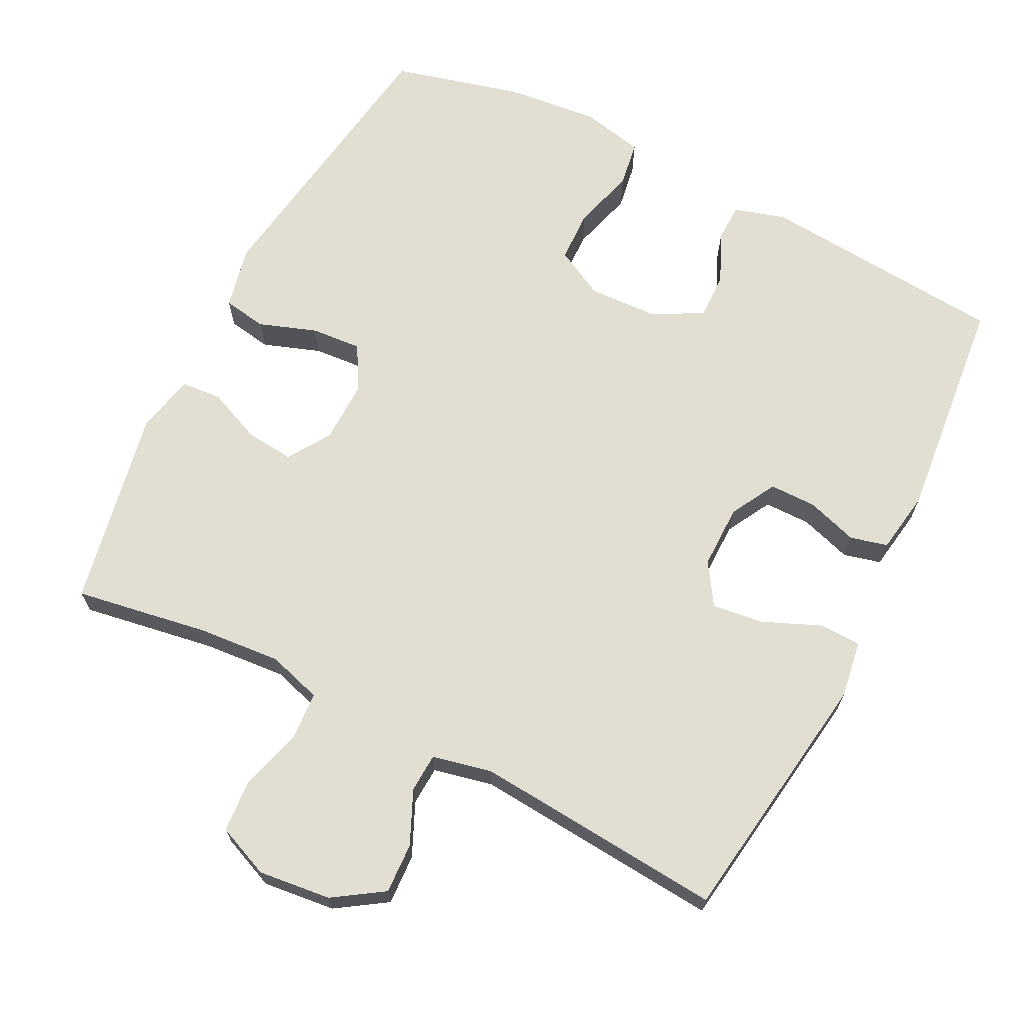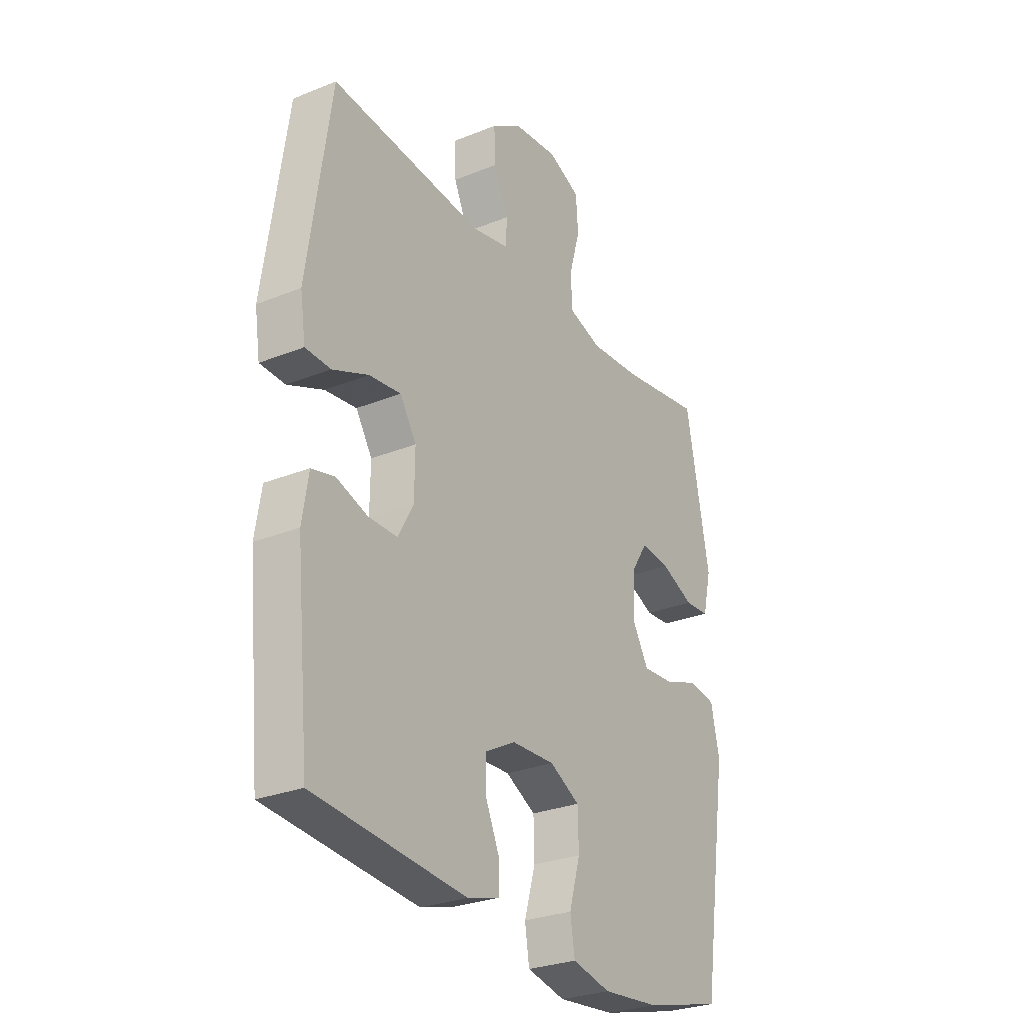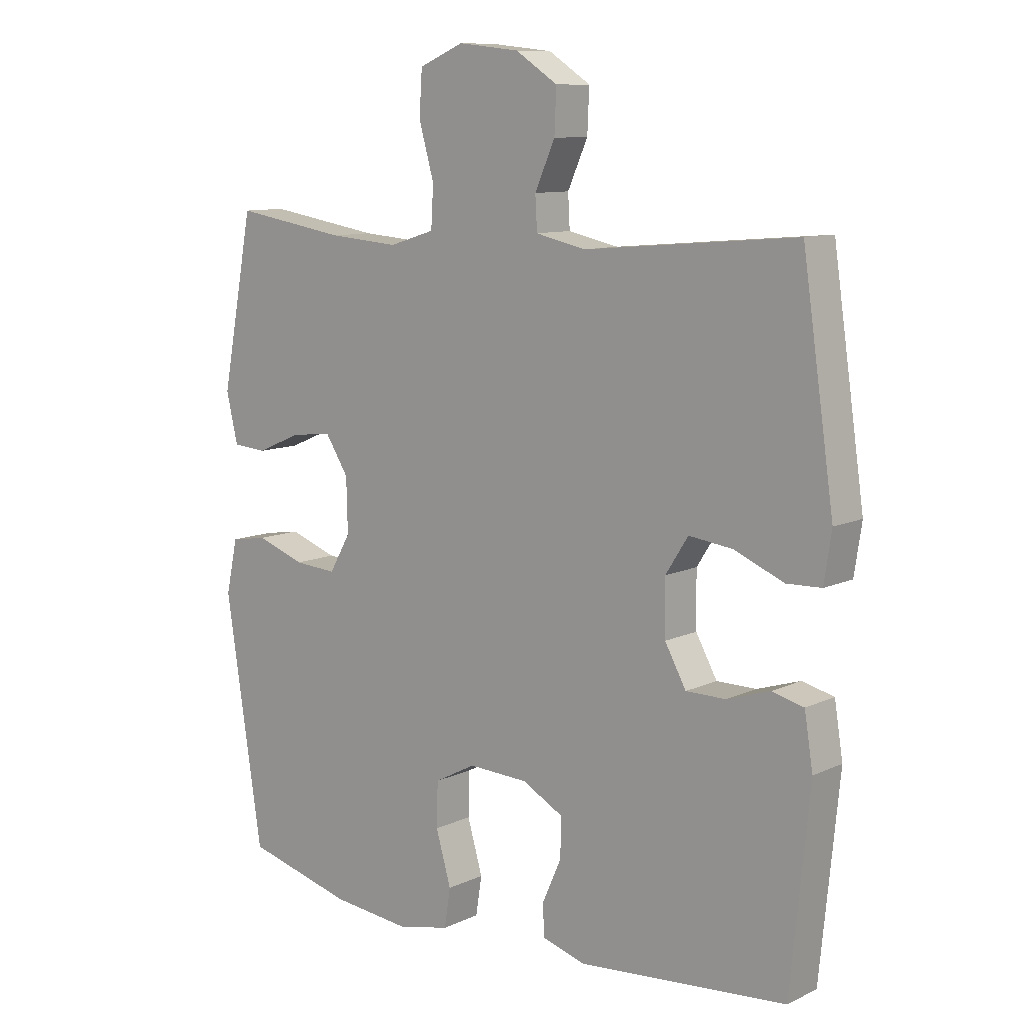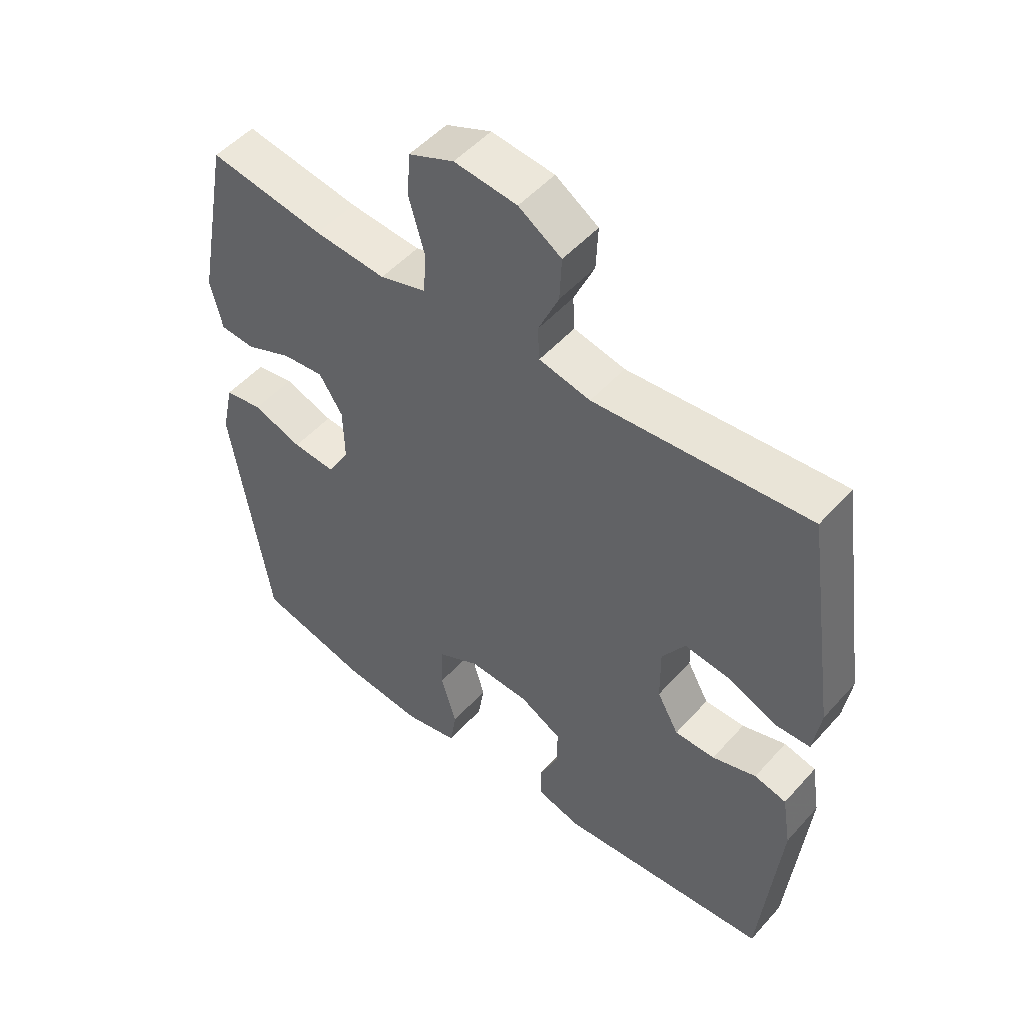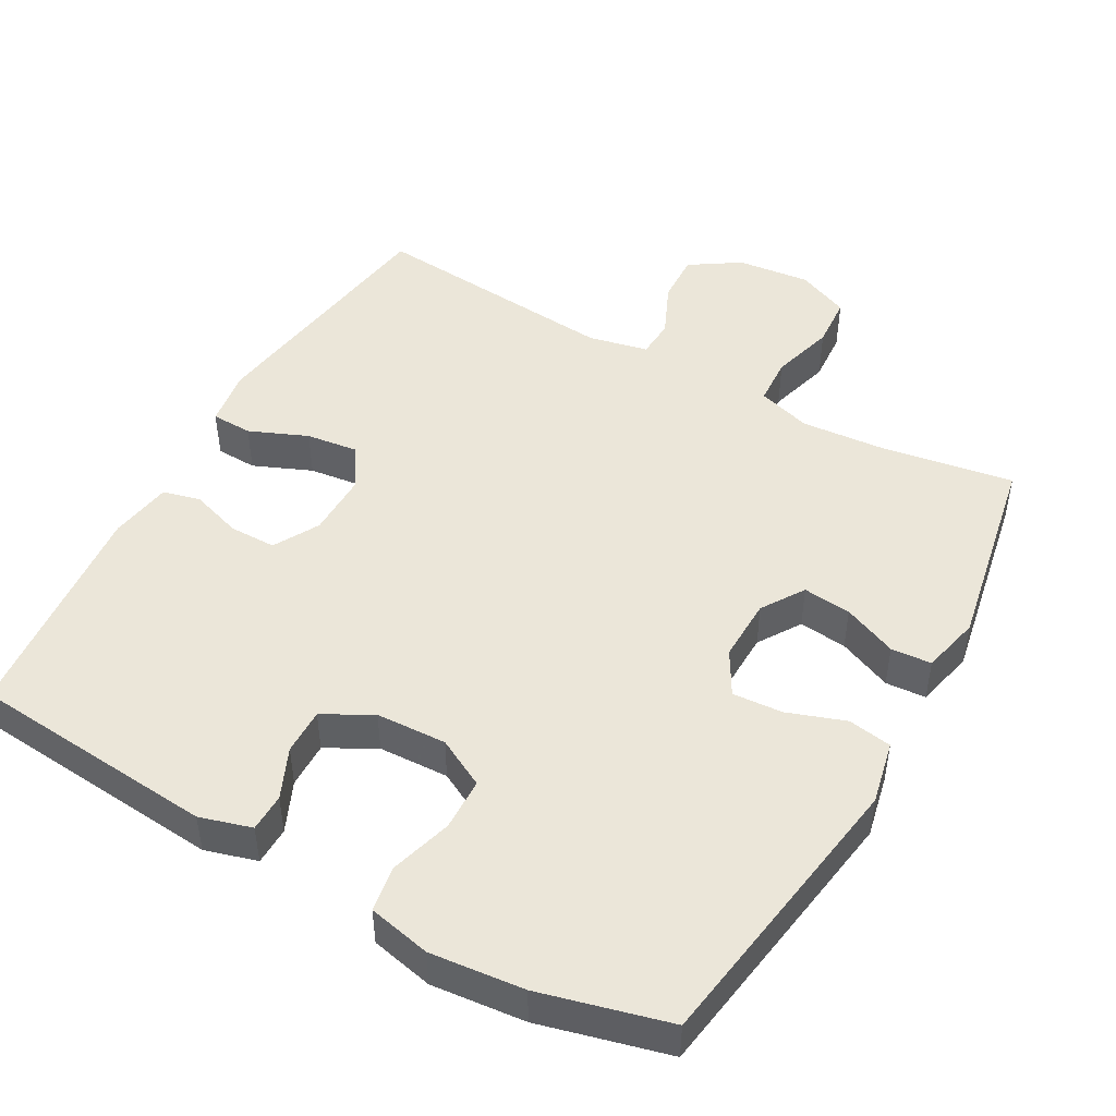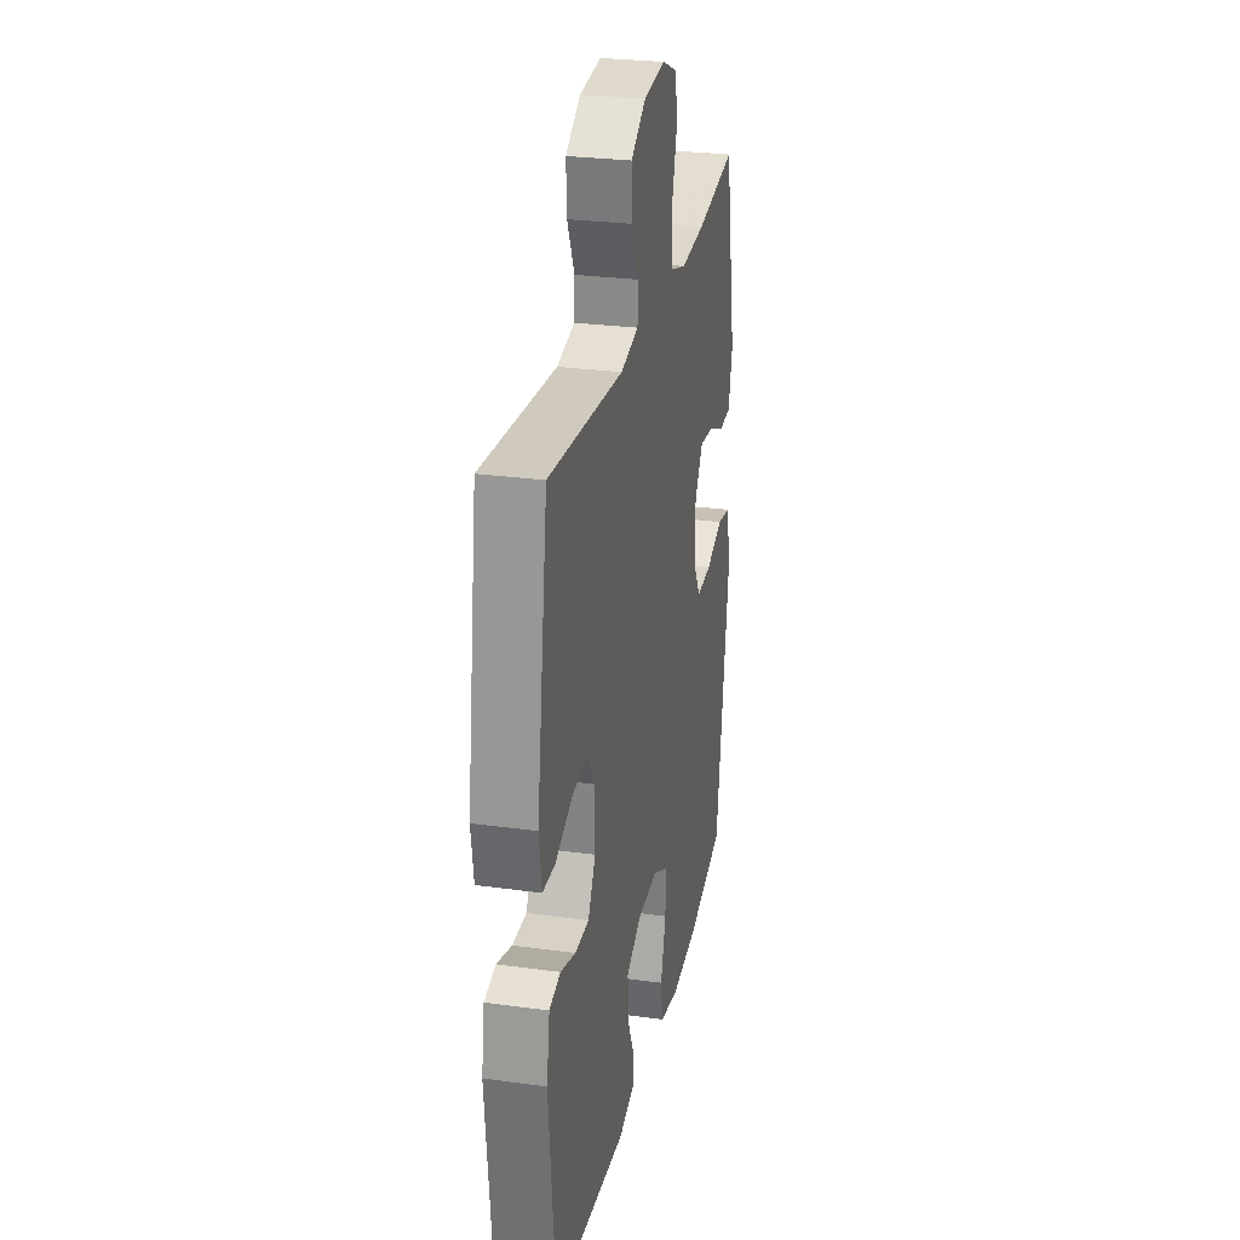
<metadata>
{"format":"obj","ext":"obj","renderer":"f3d","projection":"perspective","resolution":1024,"background":"white","views":[{"elev":67.8,"azim":26.7,"up":"+Y"},{"elev":-28.1,"azim":121.5,"up":"+Z"},{"elev":10.2,"azim":40.6,"up":"+Z"},{"elev":50.8,"azim":40.1,"up":"+Z"},{"elev":47.6,"azim":-150.7,"up":"+Y"},{"elev":27.4,"azim":101.9,"up":"+Z"}]}
</metadata>
<code>
v -0.5 0.07 -0.5
v -0.561 0.07 -0.098
v -0.542 0.07 -0.01
v -0.481 0.07 0
v -0.401 0.07 -0.028
v -0.331 0.07 -0.033
v -0.296 0.07 0.028
v -0.298 0.07 0.116
v -0.336 0.07 0.175
v -0.403 0.07 0.168
v -0.478 0.07 0.136
v -0.534 0.07 0.14
v -0.553 0.07 0.221
v -0.5 0.07 0.5
v -0.314 0.07 0.47
v -0.199 0.07 0.461
v -0.124 0.07 0.484
v -0.12 0.07 0.551
v -0.145 0.07 0.639
v -0.14 0.07 0.711
v -0.067 0.07 0.742
v 0.034 0.07 0.731
v 0.103 0.07 0.686
v 0.1 0.07 0.616
v 0.067 0.07 0.542
v 0.07 0.07 0.488
v 0.153 0.07 0.47
v 0.5 0.07 0.5
v 0.552 0.07 0.143
v 0.54 0.07 0.063
v 0.483 0.07 0.061
v 0.402 0.07 0.095
v 0.33 0.07 0.104
v 0.293 0.07 0.046
v 0.294 0.07 -0.043
v 0.329 0.07 -0.106
v 0.394 0.07 -0.106
v 0.465 0.07 -0.083
v 0.517 0.07 -0.096
v 0.531 0.07 -0.183
v 0.5 0.07 -0.5
v 0.157 0.07 -0.53
v 0.085 0.07 -0.509
v 0.084 0.07 -0.456
v 0.115 0.07 -0.386
v 0.116 0.07 -0.322
v 0.048 0.07 -0.285
v -0.05 0.07 -0.281
v -0.118 0.07 -0.317
v -0.12 0.07 -0.39
v -0.095 0.07 -0.476
v -0.105 0.07 -0.54
v -0.192 0.07 -0.559
v -0.322 0.07 -0.546
v -0.5 0 -0.5
v -0.561 0 -0.098
v -0.542 0 -0.01
v -0.481 0 0
v -0.401 0 -0.028
v -0.331 0 -0.033
v -0.296 0 0.028
v -0.298 0 0.116
v -0.336 0 0.175
v -0.403 0 0.168
v -0.478 0 0.136
v -0.534 0 0.14
v -0.553 0 0.221
v -0.5 0 0.5
v -0.314 0 0.47
v -0.199 0 0.461
v -0.124 0 0.484
v -0.12 0 0.551
v -0.145 0 0.639
v -0.14 0 0.711
v -0.067 0 0.742
v 0.034 0 0.731
v 0.103 0 0.686
v 0.1 0 0.616
v 0.067 0 0.542
v 0.07 0 0.488
v 0.153 0 0.47
v 0.5 0 0.5
v 0.552 0 0.143
v 0.54 0 0.063
v 0.483 0 0.061
v 0.402 0 0.095
v 0.33 0 0.104
v 0.293 0 0.046
v 0.294 0 -0.043
v 0.329 0 -0.106
v 0.394 0 -0.106
v 0.465 0 -0.083
v 0.517 0 -0.096
v 0.531 0 -0.183
v 0.5 0 -0.5
v 0.157 0 -0.53
v 0.085 0 -0.509
v 0.084 0 -0.456
v 0.115 0 -0.386
v 0.116 0 -0.322
v 0.048 0 -0.285
v -0.05 0 -0.281
v -0.118 0 -0.317
v -0.12 0 -0.39
v -0.095 0 -0.476
v -0.105 0 -0.54
v -0.192 0 -0.559
v -0.322 0 -0.546
f 3 4 5
f 2 3 5
f 1 2 5
f 54 1 5
f 53 54 5
f 52 53 5
f 51 52 5
f 50 51 5
f 49 50 5 6
f 48 49 6 7
f 47 48 7 8
f 46 47 8 9
f 43 44 45
f 42 43 45
f 41 42 45
f 40 41 45
f 39 40 45
f 38 39 45
f 37 38 45
f 36 37 45 46
f 35 36 46 9
f 30 31 32
f 29 30 32
f 28 29 32
f 27 28 32
f 26 27 32 33
f 23 24 25
f 22 23 25
f 21 22 25
f 20 21 25
f 19 20 25
f 18 19 25
f 17 18 25 26
f 26 33 34
f 17 26 34
f 16 17 34
f 13 14 15
f 12 13 15
f 11 12 15
f 10 11 15
f 9 10 15 16
f 9 16 34 35
f 59 58 57
f 59 57 56
f 59 56 55
f 59 55 108
f 59 108 107
f 59 107 106
f 59 106 105
f 59 105 104
f 60 59 104 103
f 61 60 103 102
f 62 61 102 101
f 63 62 101 100
f 99 98 97
f 99 97 96
f 99 96 95
f 99 95 94
f 99 94 93
f 99 93 92
f 99 92 91
f 100 99 91 90
f 63 100 90 89
f 86 85 84
f 86 84 83
f 86 83 82
f 86 82 81
f 87 86 81 80
f 79 78 77
f 79 77 76
f 79 76 75
f 79 75 74
f 79 74 73
f 79 73 72
f 80 79 72 71
f 88 87 80
f 88 80 71
f 88 71 70
f 69 68 67
f 69 67 66
f 69 66 65
f 69 65 64
f 70 69 64 63
f 89 88 70 63
f 1 55 56 2
f 2 56 57 3
f 3 57 58 4
f 4 58 59 5
f 5 59 60 6
f 6 60 61 7
f 7 61 62 8
f 8 62 63 9
f 9 63 64 10
f 10 64 65 11
f 11 65 66 12
f 12 66 67 13
f 13 67 68 14
f 14 68 69 15
f 15 69 70 16
f 16 70 71 17
f 17 71 72 18
f 18 72 73 19
f 19 73 74 20
f 20 74 75 21
f 21 75 76 22
f 22 76 77 23
f 23 77 78 24
f 24 78 79 25
f 25 79 80 26
f 26 80 81 27
f 27 81 82 28
f 28 82 83 29
f 29 83 84 30
f 30 84 85 31
f 31 85 86 32
f 32 86 87 33
f 33 87 88 34
f 34 88 89 35
f 35 89 90 36
f 36 90 91 37
f 37 91 92 38
f 38 92 93 39
f 39 93 94 40
f 40 94 95 41
f 41 95 96 42
f 42 96 97 43
f 43 97 98 44
f 44 98 99 45
f 45 99 100 46
f 46 100 101 47
f 47 101 102 48
f 48 102 103 49
f 49 103 104 50
f 50 104 105 51
f 51 105 106 52
f 52 106 107 53
f 53 107 108 54
f 54 108 55 1

</code>
